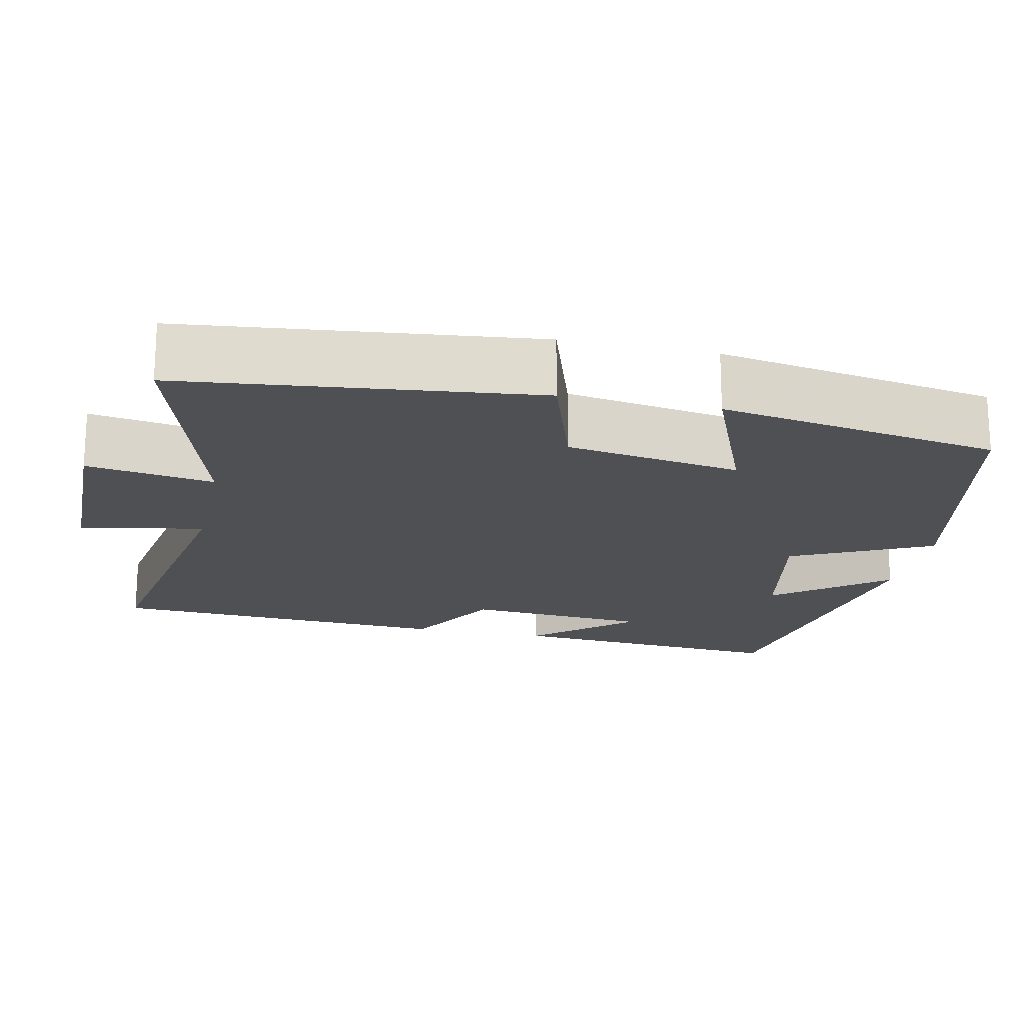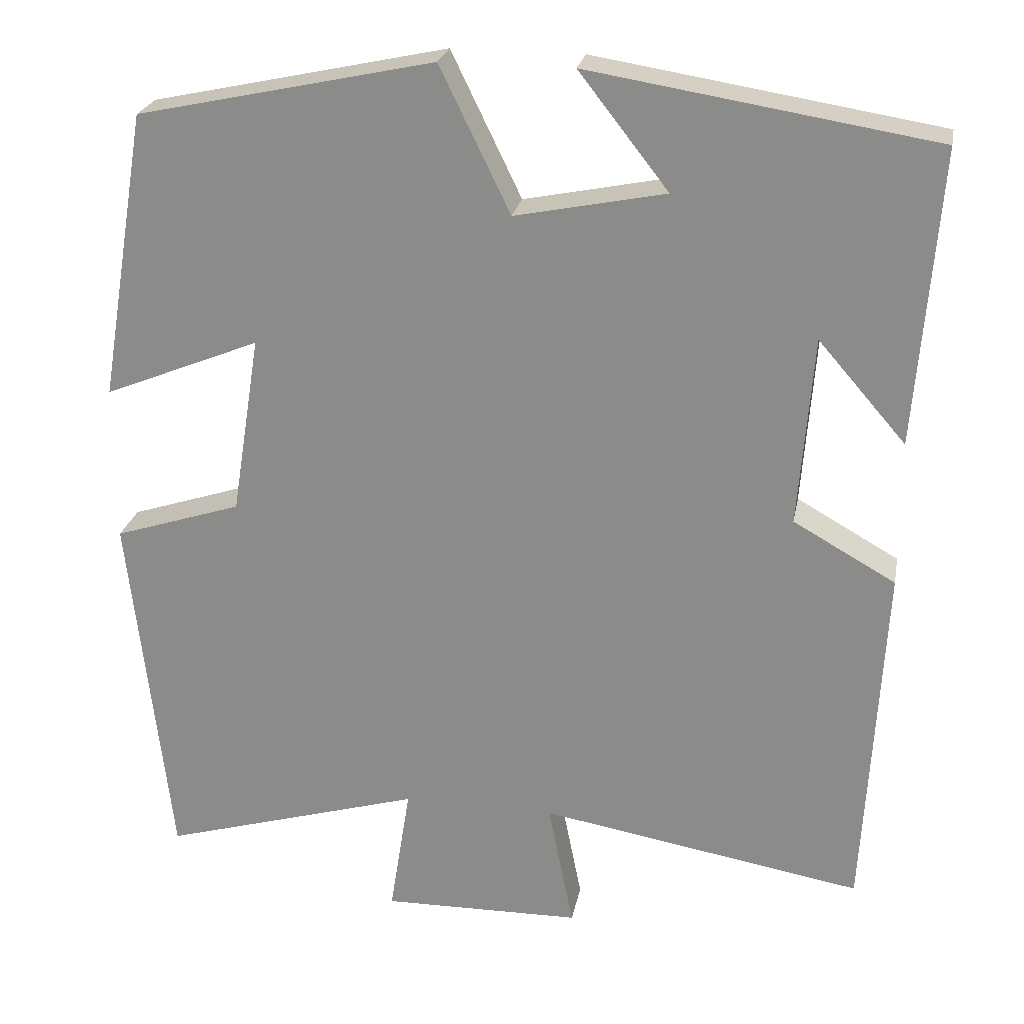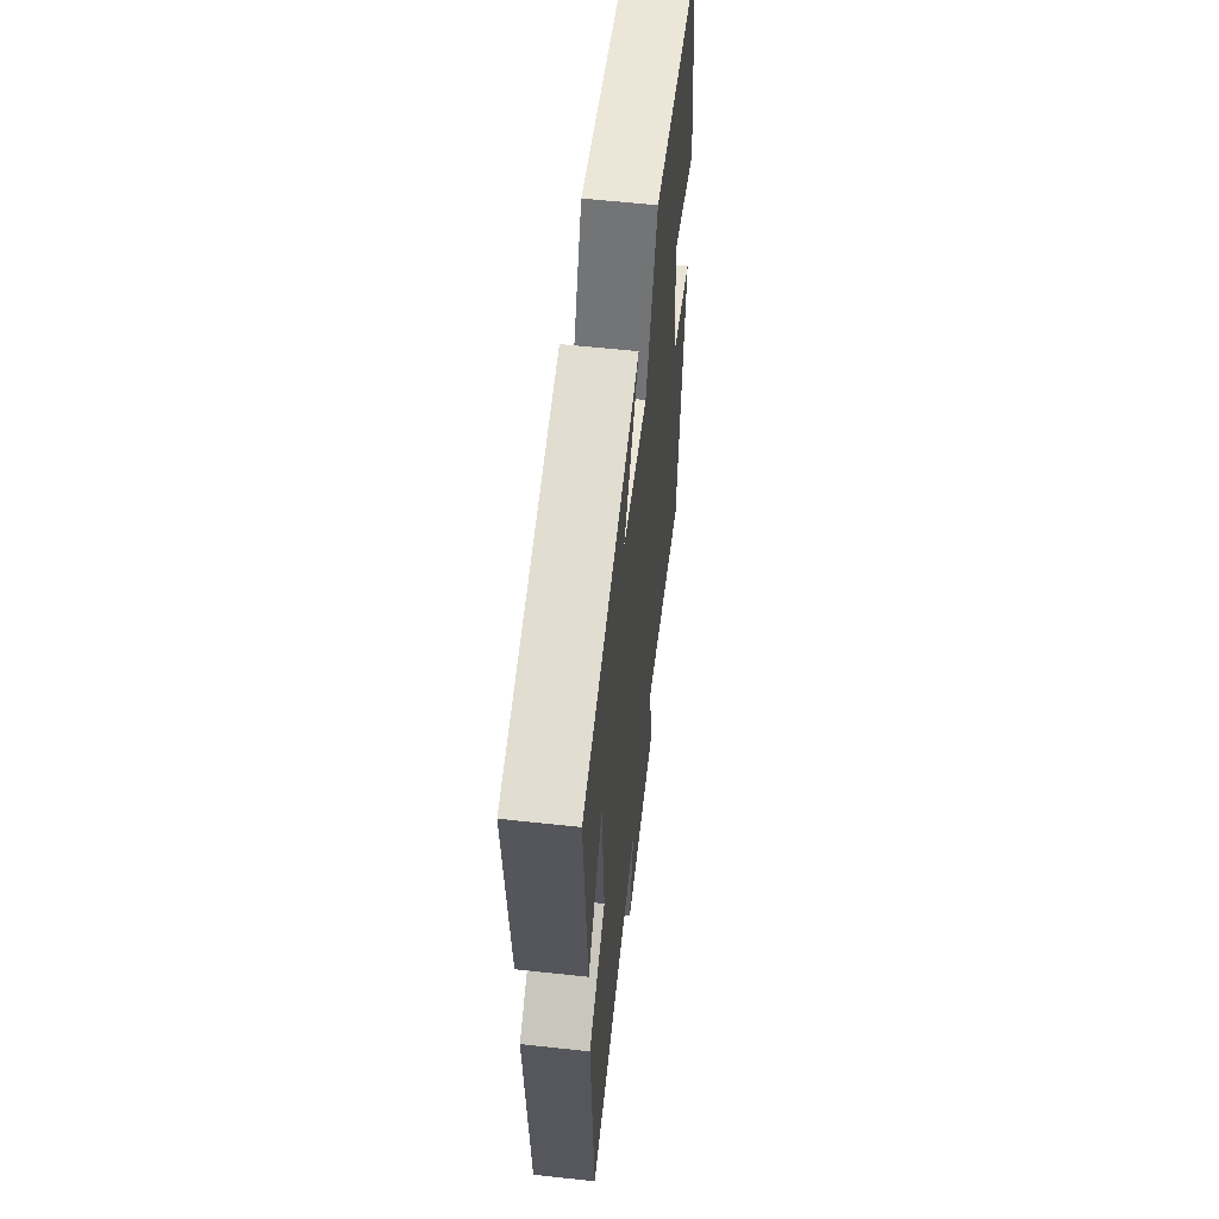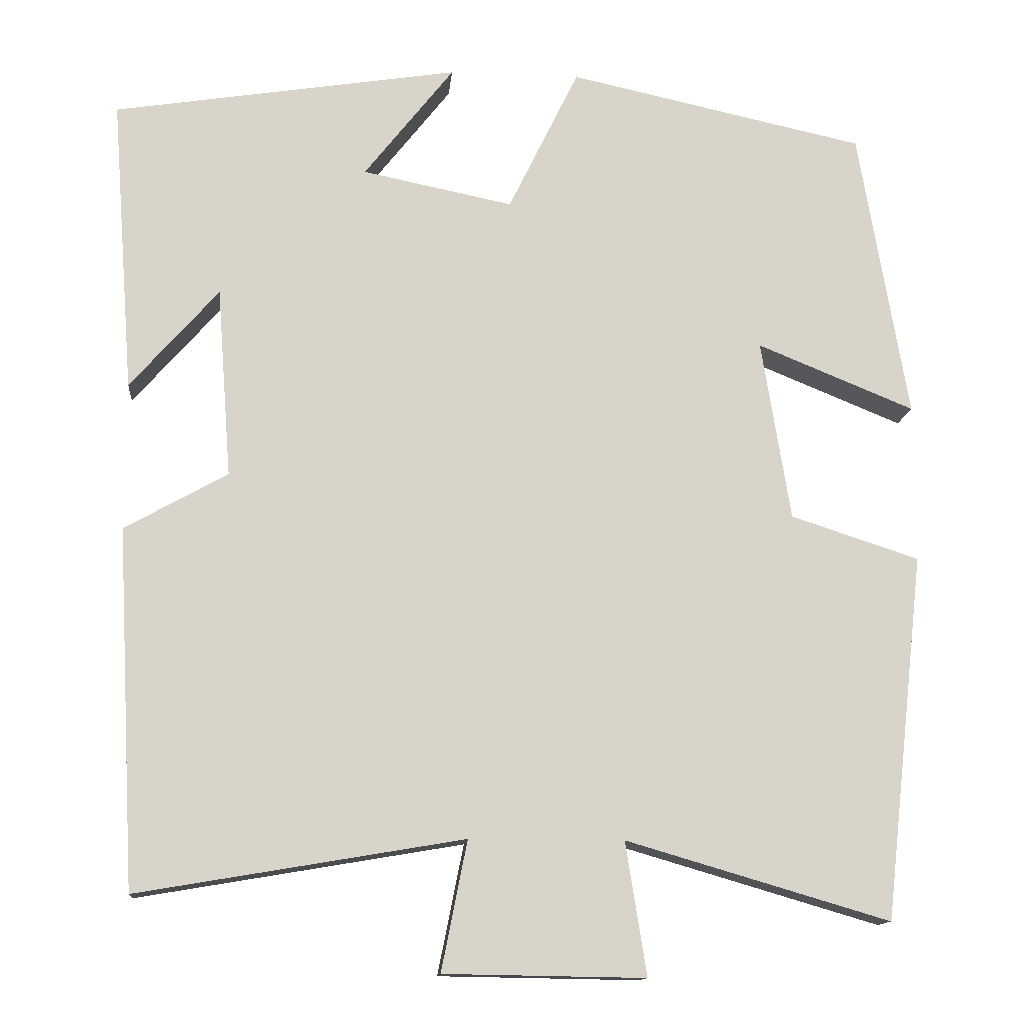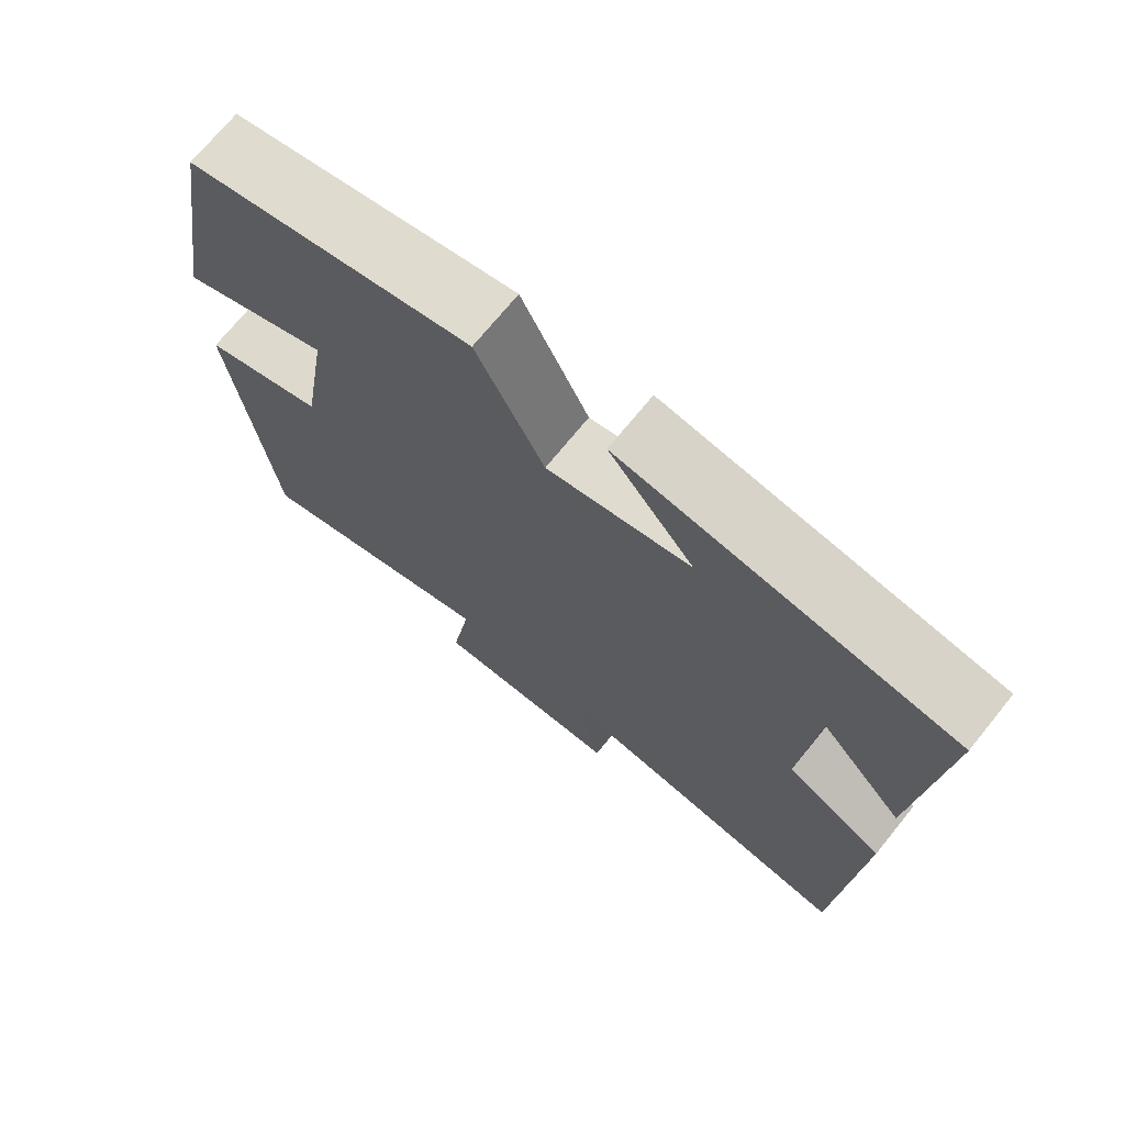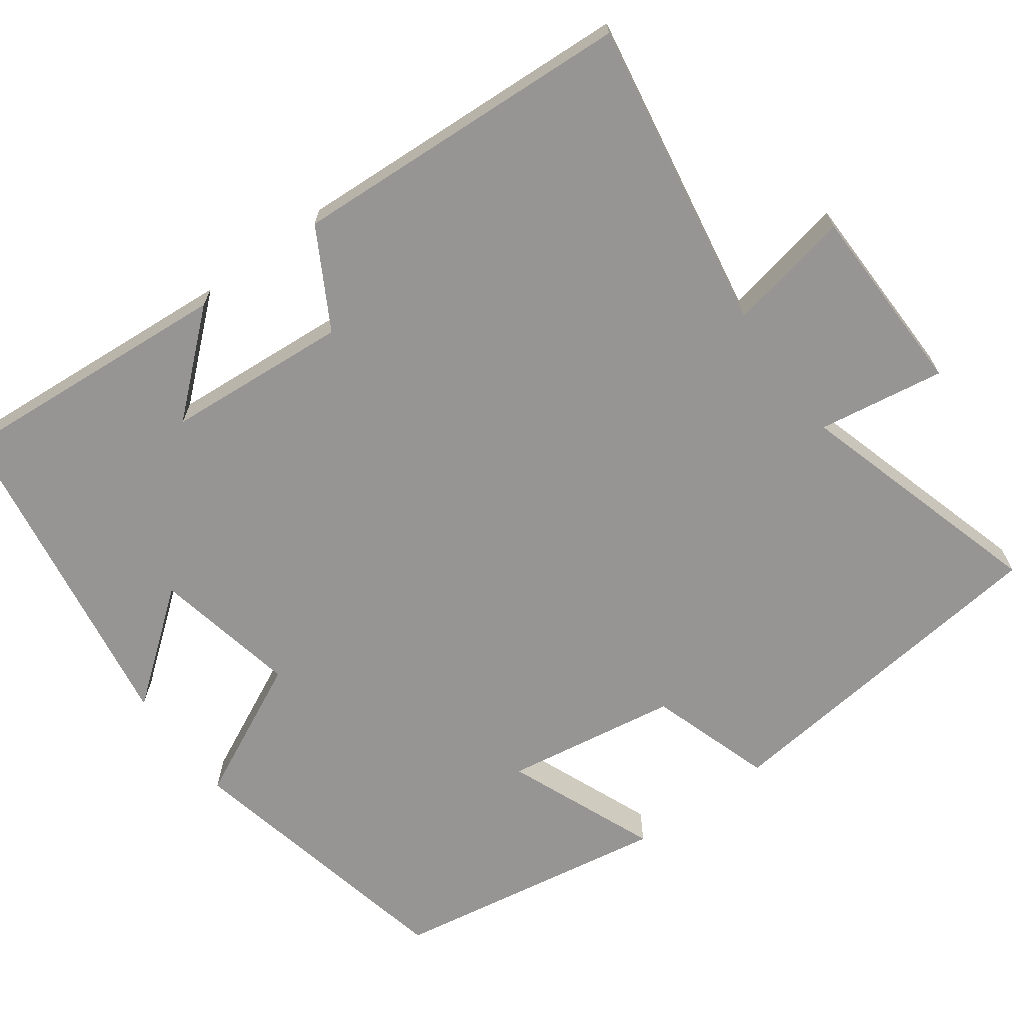
<metadata>
{"format":"obj","ext":"obj","renderer":"f3d","projection":"perspective","resolution":1024,"background":"white","views":[{"elev":-18.9,"azim":-102.2,"up":"+Y"},{"elev":24.2,"azim":10.7,"up":"+Z"},{"elev":59.1,"azim":96.4,"up":"+Z"},{"elev":-13.4,"azim":174.8,"up":"+Z"},{"elev":71.9,"azim":39.1,"up":"+Z"},{"elev":-67.6,"azim":126.1,"up":"+Y"}]}
</metadata>
<code>
v -0.449 0.07 -0.596
v -0.5 0.07 -0.141
v -0.34 0.07 -0.089
v -0.304 0.07 0.137
v -0.5 0.07 0.057
v -0.439 0.07 0.42
v -0.068 0.07 0.5
v 0.02 0.07 0.319
v 0.208 0.07 0.357
v 0.096 0.07 0.5
v 0.528 0.07 0.431
v 0.5 0.07 0.062
v 0.39 0.07 0.188
v 0.372 0.07 -0.05
v 0.5 0.07 -0.122
v 0.476 0.07 -0.569
v 0.071 0.07 -0.5
v 0.103 0.07 -0.661
v -0.147 0.07 -0.665
v -0.121 0.07 -0.5
v -0.449 0 -0.596
v -0.5 0 -0.141
v -0.34 0 -0.089
v -0.304 0 0.137
v -0.5 0 0.057
v -0.439 0 0.42
v -0.068 0 0.5
v 0.02 0 0.319
v 0.208 0 0.357
v 0.096 0 0.5
v 0.528 0 0.431
v 0.5 0 0.062
v 0.39 0 0.188
v 0.372 0 -0.05
v 0.5 0 -0.122
v 0.476 0 -0.569
v 0.071 0 -0.5
v 0.103 0 -0.661
v -0.147 0 -0.665
v -0.121 0 -0.5
f 17 18 19 20
f 14 15 16 17
f 13 14 17 20
f 11 12 13
f 9 10 11 13
f 8 9 13 20
f 4 5 6 7
f 3 4 7 8
f 20 1 2 3
f 3 8 20
f 40 39 38 37
f 37 36 35 34
f 40 37 34 33
f 33 32 31
f 33 31 30 29
f 40 33 29 28
f 27 26 25 24
f 28 27 24 23
f 23 22 21 40
f 40 28 23
f 1 21 22 2
f 2 22 23 3
f 3 23 24 4
f 4 24 25 5
f 5 25 26 6
f 6 26 27 7
f 7 27 28 8
f 8 28 29 9
f 9 29 30 10
f 10 30 31 11
f 11 31 32 12
f 12 32 33 13
f 13 33 34 14
f 14 34 35 15
f 15 35 36 16
f 16 36 37 17
f 17 37 38 18
f 18 38 39 19
f 19 39 40 20
f 20 40 21 1

</code>
